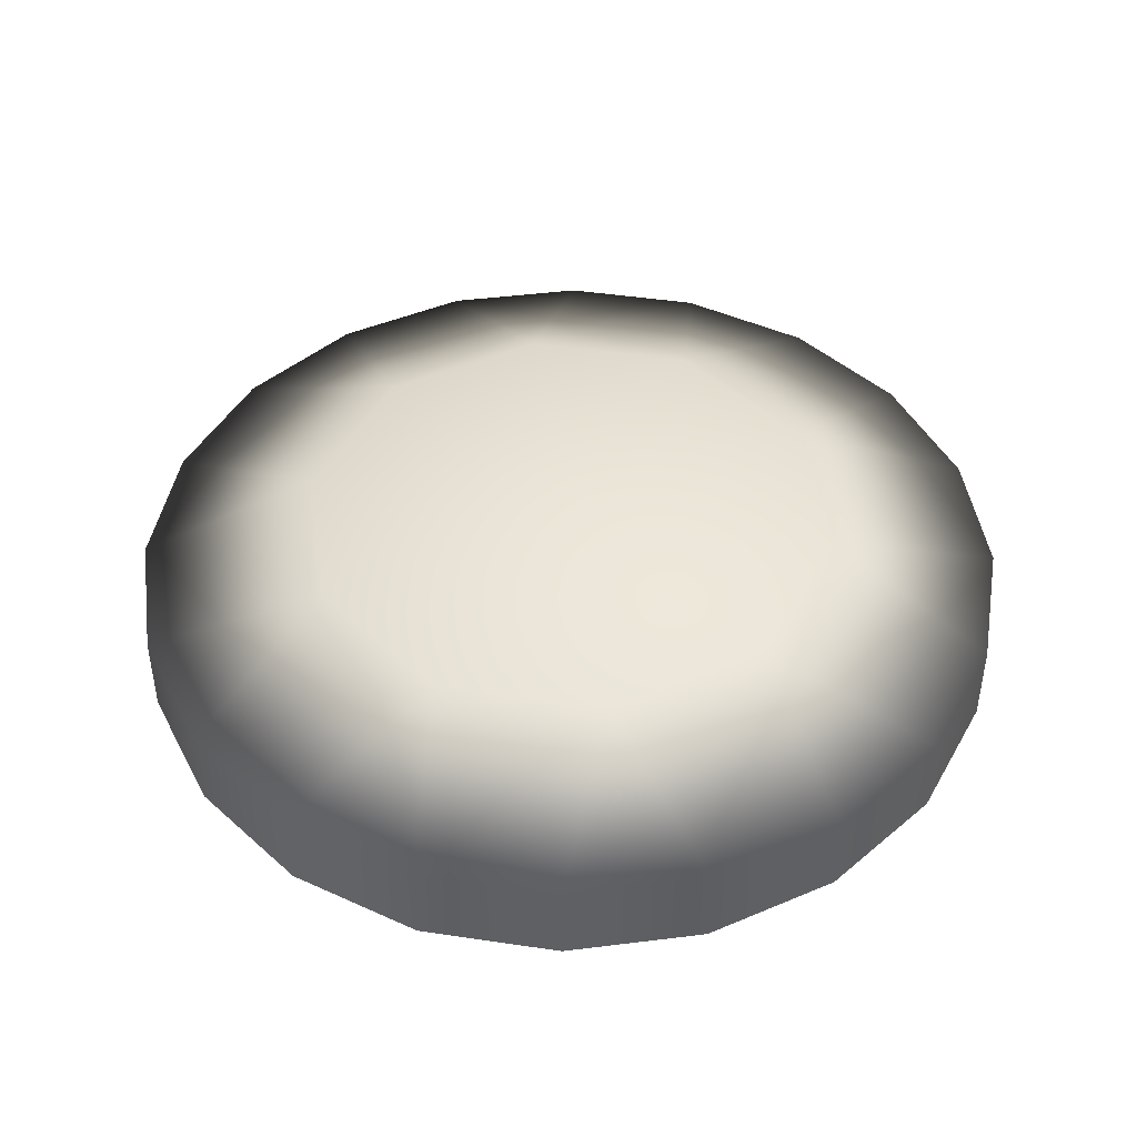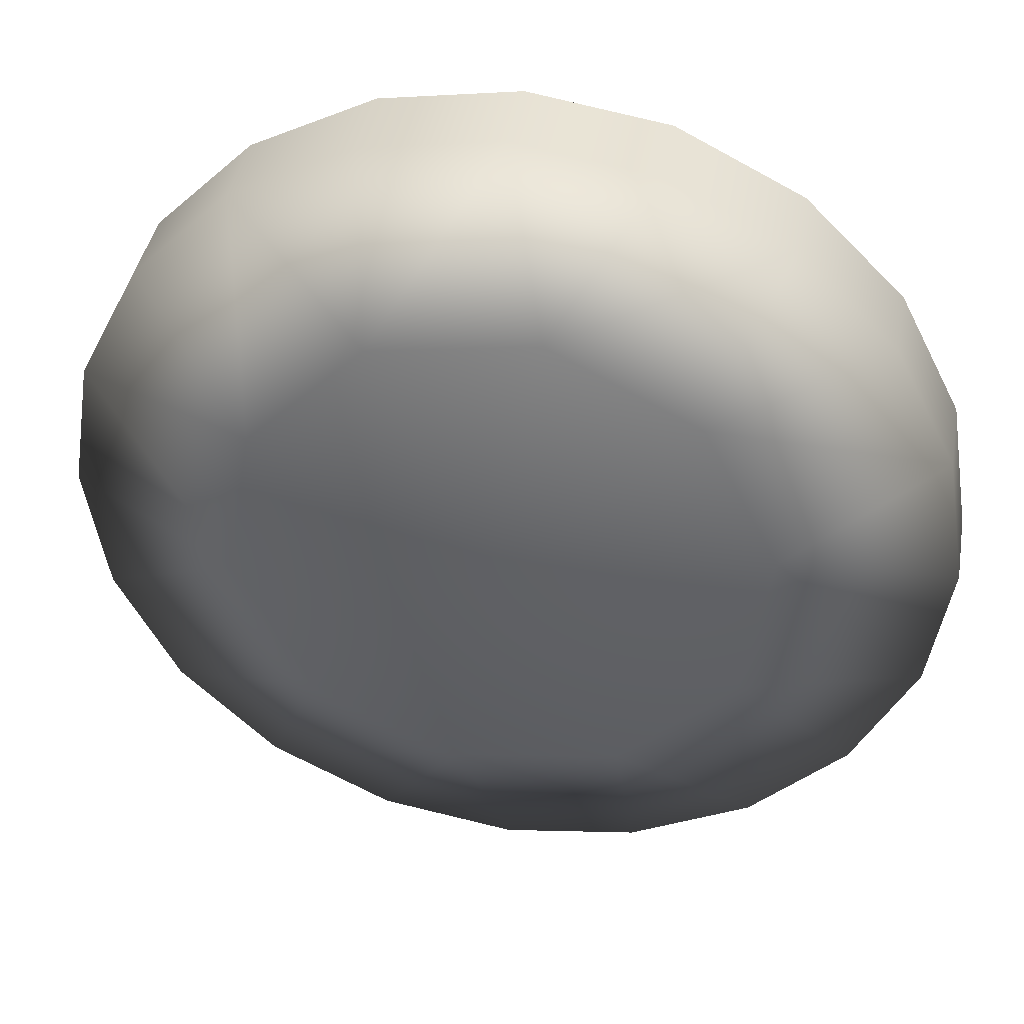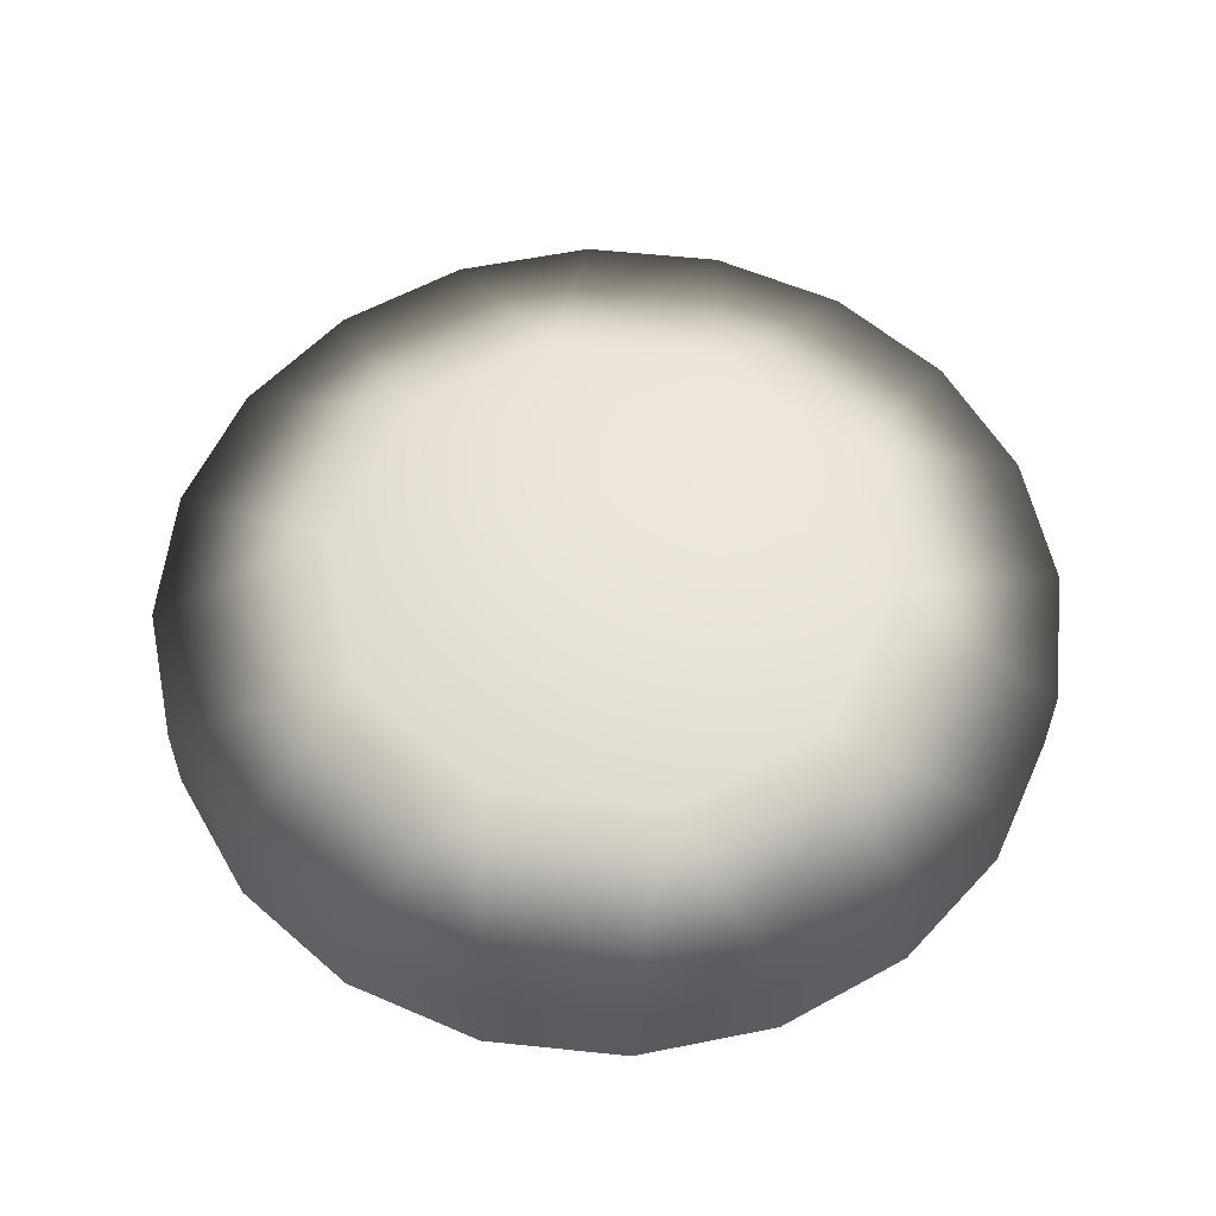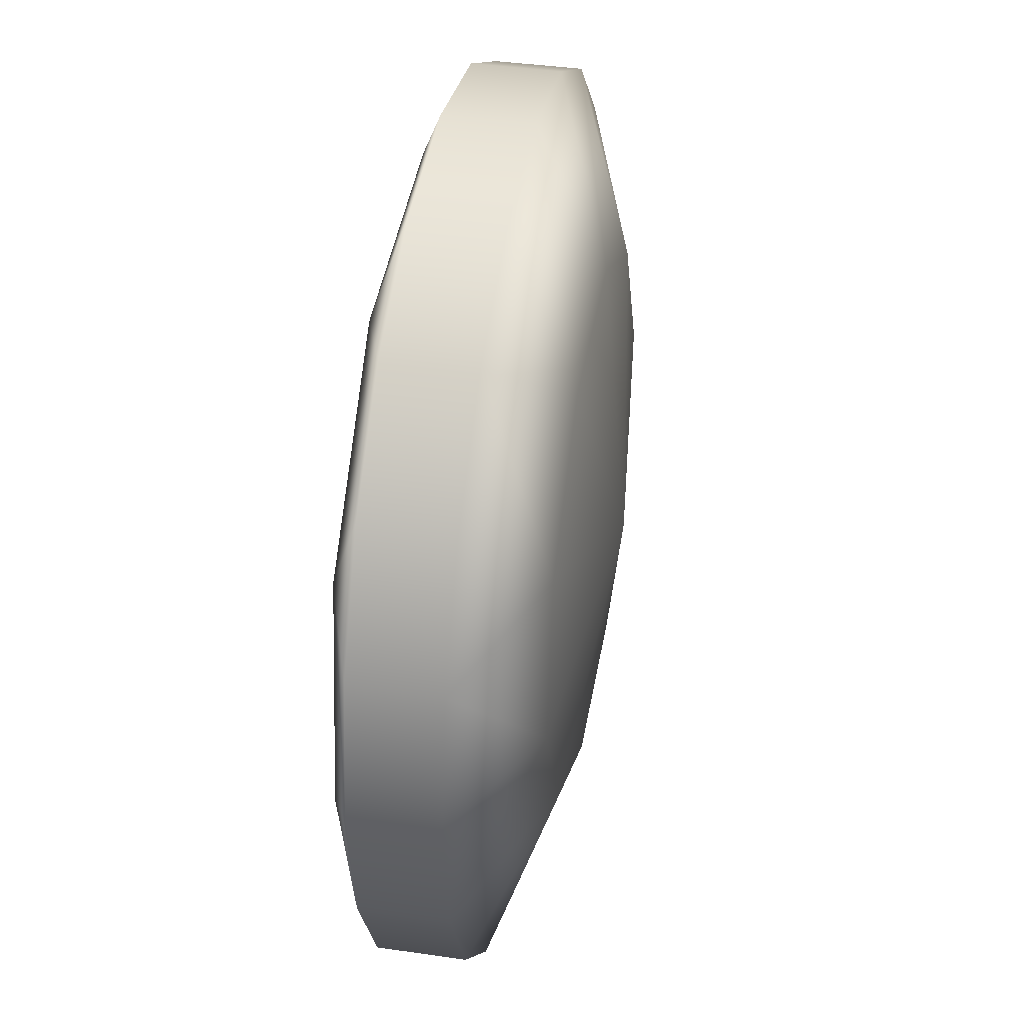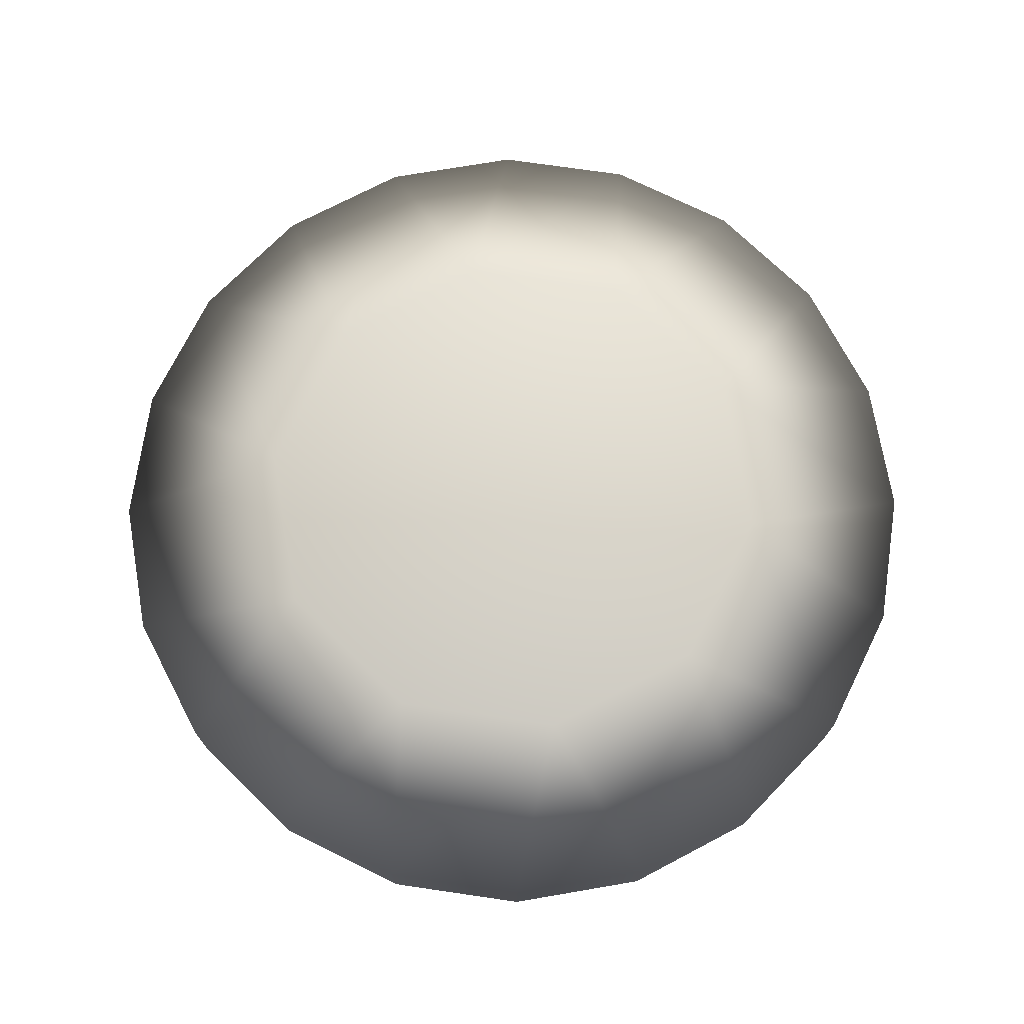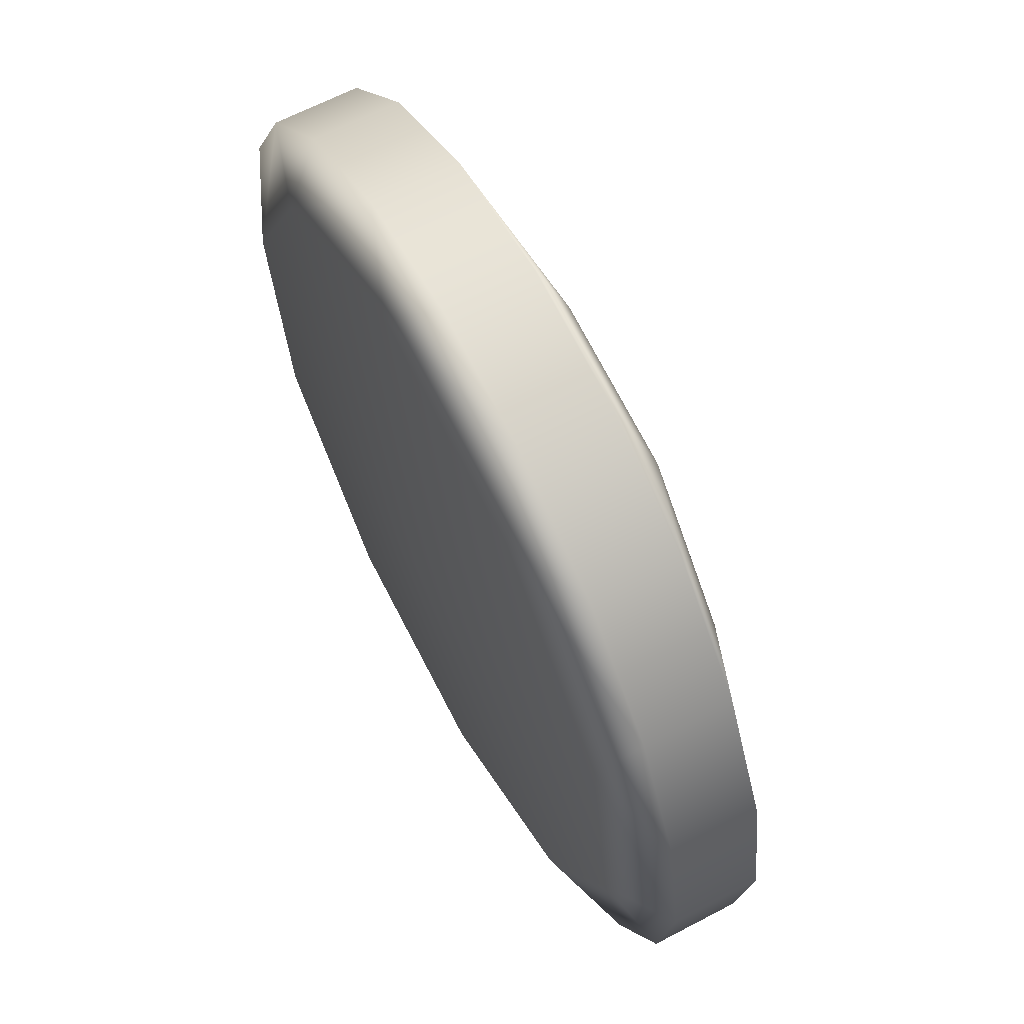
<metadata>
{"format":"obj","ext":"obj","renderer":"f3d","projection":"perspective","resolution":1024,"background":"white","views":[{"elev":44.9,"azim":126.8,"up":"+Y"},{"elev":40.2,"azim":-170.0,"up":"+Z"},{"elev":57.4,"azim":-20.8,"up":"+Y"},{"elev":38.7,"azim":100.5,"up":"+Z"},{"elev":72.9,"azim":-90.7,"up":"+Y"},{"elev":64.0,"azim":62.0,"up":"+Z"}]}
</metadata>
<code>
g default
v 0.3296 -0.0872 -0.1037
v 0.2819 -0.0872 -0.1973
v 0.2077 -0.0872 -0.2716
v 0.1141 -0.0872 -0.3193
v 0.01034 -0.0872 -0.3357
v -0.09339 -0.0872 -0.3193
v -0.187 -0.0872 -0.2716
v -0.2612 -0.0872 -0.1973
v -0.3089 -0.0872 -0.1037
v -0.3254 -0.0872 0
v -0.3089 -0.0872 0.1037
v -0.2612 -0.0872 0.1973
v -0.187 -0.0872 0.2716
v -0.09339 -0.0872 0.3193
v 0.01034 -0.0872 0.3357
v 0.1141 -0.0872 0.3193
v 0.2077 -0.0872 0.2716
v 0.2819 -0.0872 0.1973
v 0.3296 -0.0872 0.1037
v 0.346 -0.0872 0
v 0.3296 -0.02203 -0.1037
v 0.2819 -0.02203 -0.1973
v 0.2077 -0.02203 -0.2716
v 0.1141 -0.02203 -0.3193
v 0.01034 -0.02203 -0.3357
v -0.09339 -0.02203 -0.3193
v -0.187 -0.02203 -0.2716
v -0.2612 -0.02203 -0.1973
v -0.3089 -0.02203 -0.1037
v -0.3254 -0.02203 0
v -0.3089 -0.02203 0.1037
v -0.2612 -0.02203 0.1973
v -0.187 -0.02203 0.2716
v -0.09339 -0.02203 0.3193
v 0.01034 -0.02203 0.3357
v 0.1141 -0.02203 0.3193
v 0.2077 -0.02203 0.2716
v 0.2819 -0.02203 0.1973
v 0.3296 -0.02203 0.1037
v 0.346 -0.02203 0
v 0.01034 -0.1236 0
v 0.01034 0.04709 0
v 0.1564 0.02407 -0.1461
v 0.04267 0.02407 -0.2041
v -0.08346 0.02407 -0.1841
v -0.1738 0.02407 -0.0938
v -0.1937 0.02407 0.03232
v -0.1358 0.02407 0.1461
v -0.02198 0.02407 0.2041
v 0.1041 0.02407 0.1841
v 0.1944 0.02407 0.0938
v 0.2144 0.02407 -0.03232
v 0.2885 -0.1099 -0.04405
v 0.2612 -0.1099 0.1278
v 0.1382 -0.1099 0.2509
v -0.03371 -0.1099 0.2781
v -0.1888 -0.1099 0.1991
v -0.2678 -0.1099 0.04405
v -0.2406 -0.1099 -0.1278
v -0.1175 -0.1099 -0.2509
v 0.05439 -0.1099 -0.2781
v 0.2095 -0.1099 -0.1991
g coin:pCylinder2bonuses
f 1 2 22 21
f 2 3 23 22
f 3 4 24 23
f 4 5 25 24
f 5 6 26 25
f 6 7 27 26
f 7 8 28 27
f 8 9 29 28
f 9 10 30 29
f 10 11 31 30
f 11 12 32 31
f 12 13 33 32
f 13 14 34 33
f 14 15 35 34
f 15 16 36 35
f 16 17 37 36
f 17 18 38 37
f 18 19 39 38
f 19 20 40 39
f 20 1 21 40
f 62 53 41
f 61 62 41
f 60 61 41
f 59 60 41
f 58 59 41
f 57 58 41
f 56 57 41
f 55 56 41
f 54 55 41
f 53 54 41
f 52 43 42
f 43 44 42
f 44 45 42
f 45 46 42
f 46 47 42
f 47 48 42
f 48 49 42
f 49 50 42
f 50 51 42
f 51 52 42
f 21 22 43 52
f 22 23 43
f 23 24 44 43
f 24 25 44
f 25 26 45 44
f 26 27 45
f 27 28 46 45
f 28 29 46
f 29 30 47 46
f 30 31 47
f 31 32 48 47
f 32 33 48
f 33 34 49 48
f 34 35 49
f 35 36 50 49
f 36 37 50
f 37 38 51 50
f 38 39 51
f 39 40 52 51
f 40 21 52
f 1 20 53
f 20 19 54 53
f 19 18 54
f 18 17 55 54
f 17 16 55
f 16 15 56 55
f 15 14 56
f 14 13 57 56
f 13 12 57
f 12 11 58 57
f 11 10 58
f 10 9 59 58
f 9 8 59
f 8 7 60 59
f 7 6 60
f 6 5 61 60
f 5 4 61
f 4 3 62 61
f 3 2 62
f 2 1 53 62

</code>
